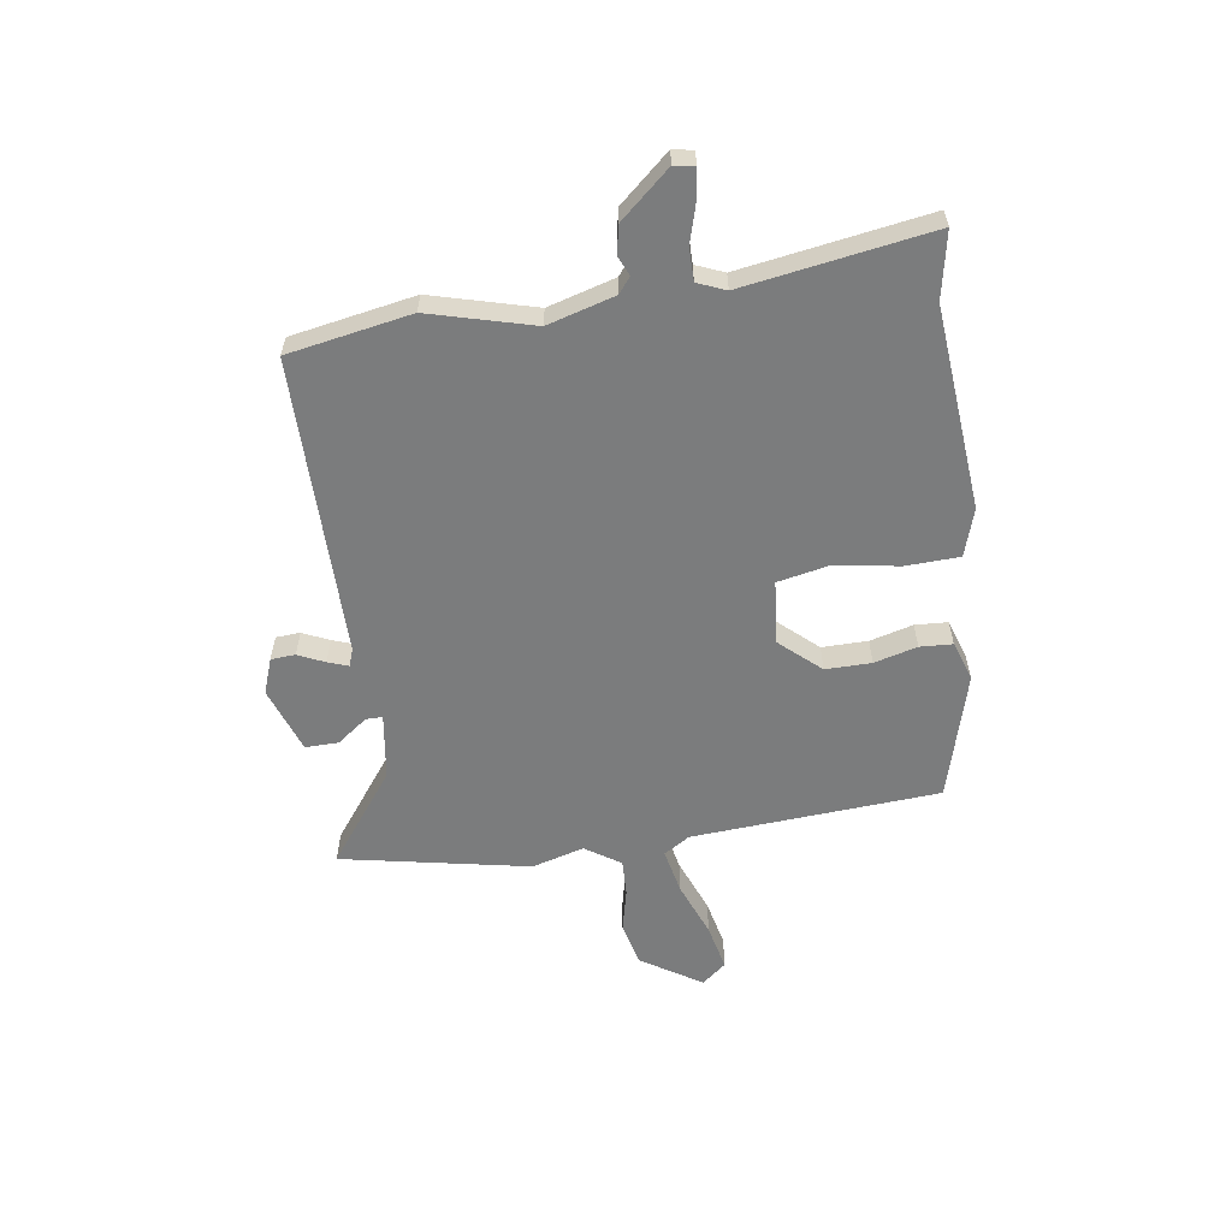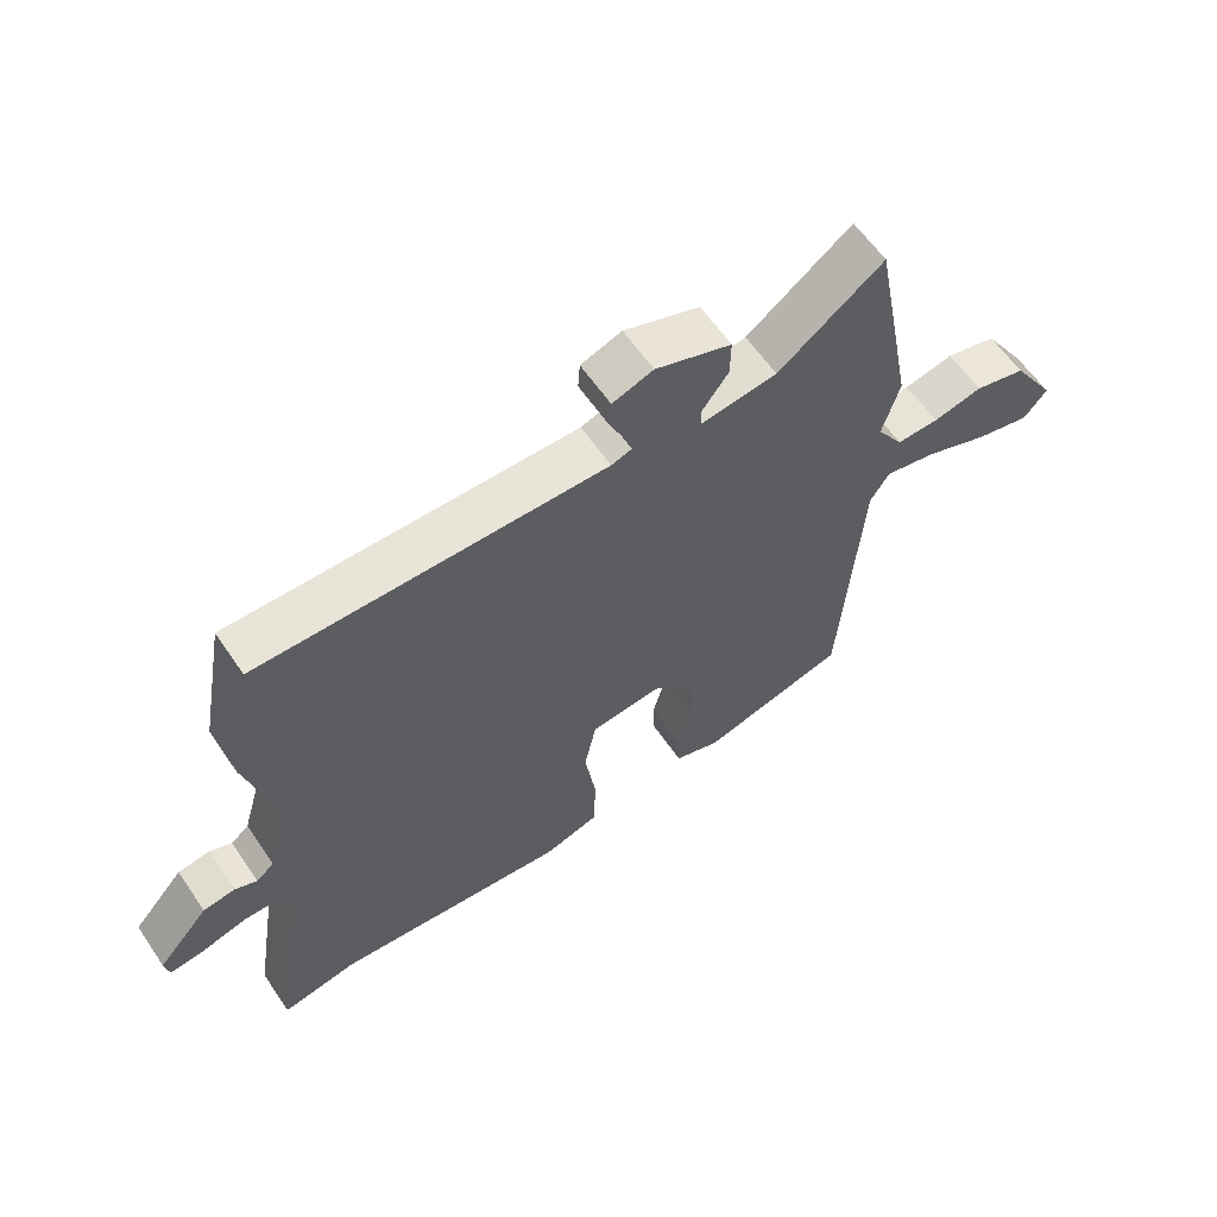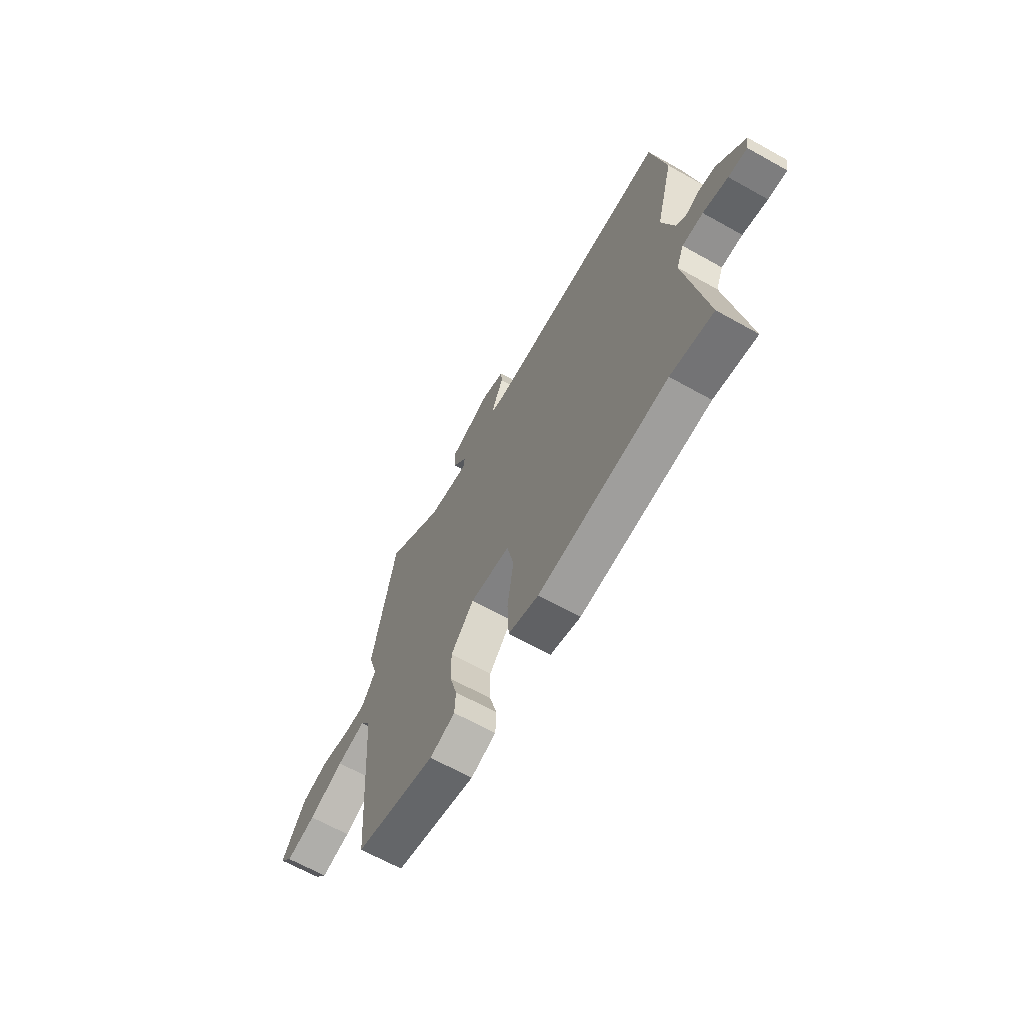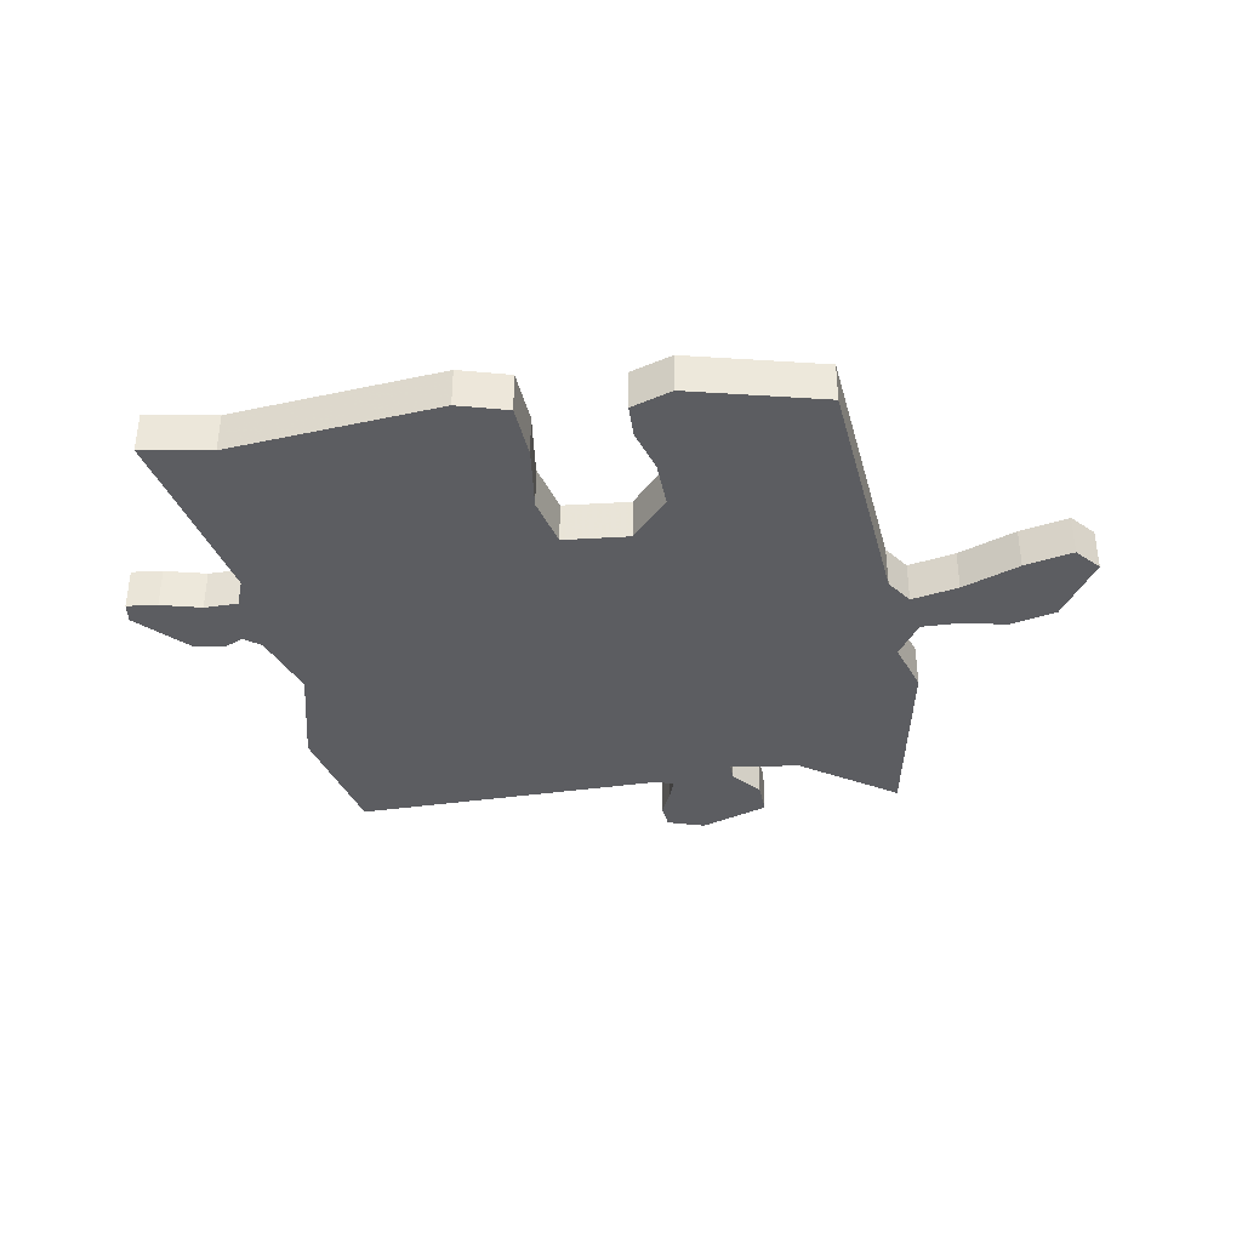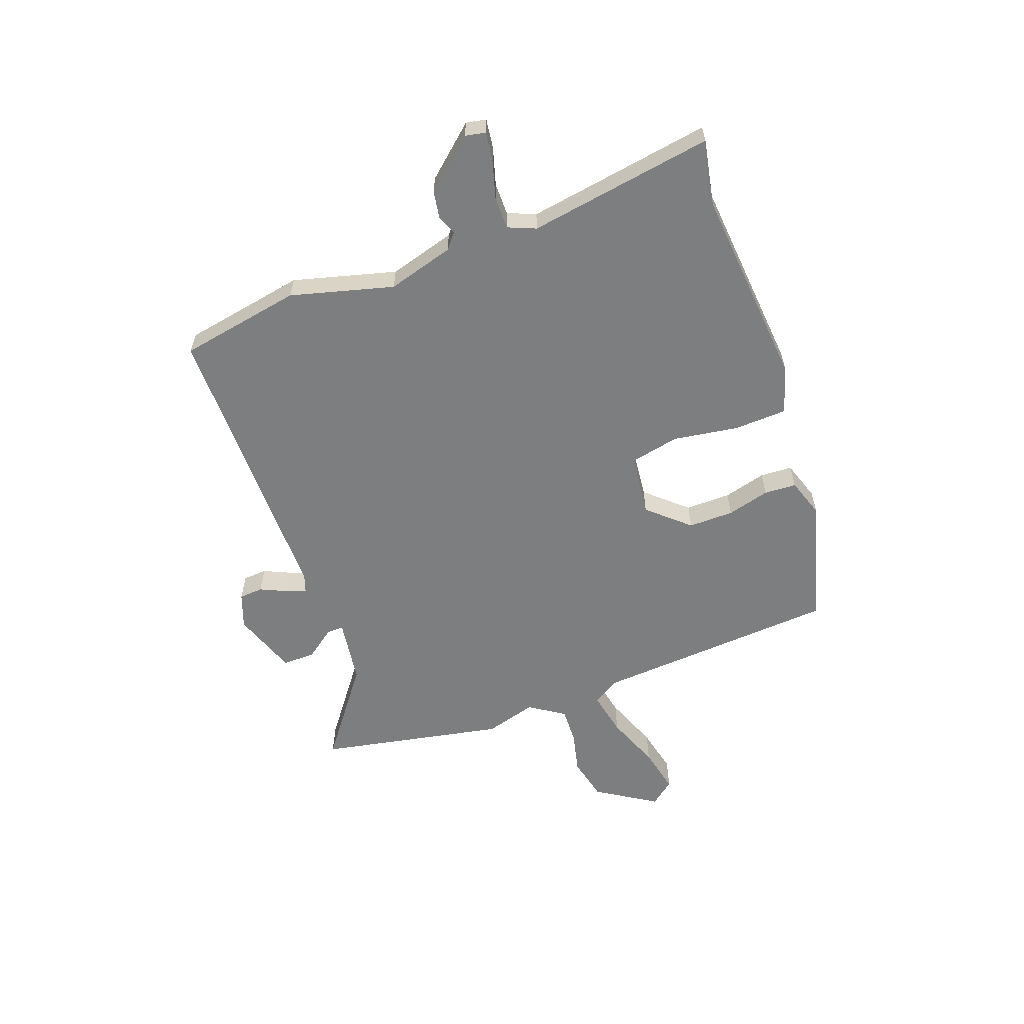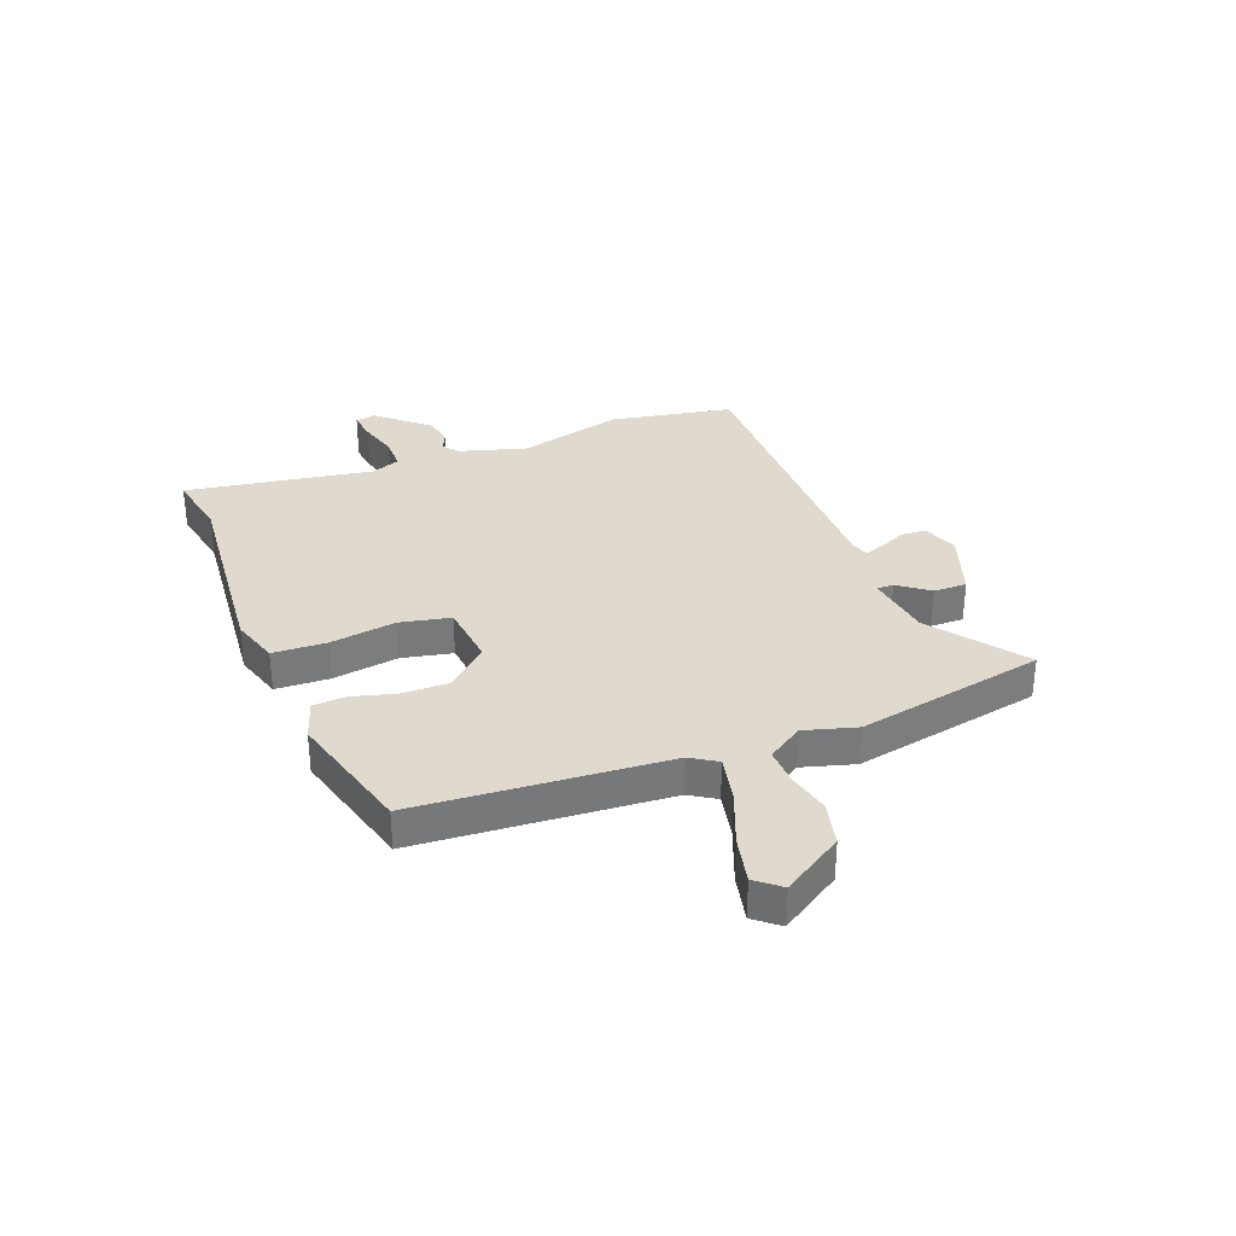
<metadata>
{"format":"obj","ext":"obj","renderer":"f3d","projection":"perspective","resolution":1024,"background":"white","views":[{"elev":-58.7,"azim":98.2,"up":"+Y"},{"elev":60.5,"azim":145.9,"up":"+Z"},{"elev":-66.1,"azim":60.7,"up":"+Z"},{"elev":-36.8,"azim":-169.5,"up":"+Y"},{"elev":-59.3,"azim":110.0,"up":"+Y"},{"elev":32.7,"azim":-111.1,"up":"+Y"}]}
</metadata>
<code>
v -0.539 0.07 0.301
v -0.473 0.07 0.642
v -0.308 0.07 0.519
v -0.188 0.07 0.502
v -0.188 0.07 0.532
v -0.229 0.07 0.587
v -0.23 0.07 0.647
v -0.111 0.07 0.689
v -0.047 0.07 0.666
v -0.044 0.07 0.622
v -0.066 0.07 0.574
v -0.079 0.07 0.537
v -0.047 0.07 0.526
v 0.495 0.07 0.528
v 0.536 0.07 0.305
v 0.486 0.07 0.117
v 0.521 0.07 -0.004
v 0.549 0.07 -0.027
v 0.583 0.07 -0.012
v 0.634 0.07 -0.02
v 0.714 0.07 -0.111
v 0.707 0.07 -0.148
v 0.654 0.07 -0.141
v 0.584 0.07 -0.121
v 0.525 0.07 -0.121
v 0.504 0.07 -0.172
v 0.559 0.07 -0.511
v 0.439 0.07 -0.488
v 0.072 0.07 -0.521
v -0.014 0.07 -0.494
v -0.018 0.07 -0.397
v 0 0.07 -0.278
v -0.019 0.07 -0.187
v -0.133 0.07 -0.175
v -0.199 0.07 -0.249
v -0.198 0.07 -0.332
v -0.177 0.07 -0.41
v -0.18 0.07 -0.469
v -0.252 0.07 -0.493
v -0.482 0.07 -0.43
v -0.514 0.07 0.019
v -0.544 0.07 0.066
v -0.626 0.07 0.049
v -0.726 0.07 0.01
v -0.811 0.07 -0.009
v -0.847 0.07 0.035
v -0.778 0.07 0.144
v -0.698 0.07 0.163
v -0.62 0.07 0.145
v -0.554 0.07 0.143
v -0.512 0.07 0.207
v -0.539 0 0.301
v -0.473 0 0.642
v -0.308 0 0.519
v -0.188 0 0.502
v -0.188 0 0.532
v -0.229 0 0.587
v -0.23 0 0.647
v -0.111 0 0.689
v -0.047 0 0.666
v -0.044 0 0.622
v -0.066 0 0.574
v -0.079 0 0.537
v -0.047 0 0.526
v 0.495 0 0.528
v 0.536 0 0.305
v 0.486 0 0.117
v 0.521 0 -0.004
v 0.549 0 -0.027
v 0.583 0 -0.012
v 0.634 0 -0.02
v 0.714 0 -0.111
v 0.707 0 -0.148
v 0.654 0 -0.141
v 0.584 0 -0.121
v 0.525 0 -0.121
v 0.504 0 -0.172
v 0.559 0 -0.511
v 0.439 0 -0.488
v 0.072 0 -0.521
v -0.014 0 -0.494
v -0.018 0 -0.397
v 0 0 -0.278
v -0.019 0 -0.187
v -0.133 0 -0.175
v -0.199 0 -0.249
v -0.198 0 -0.332
v -0.177 0 -0.41
v -0.18 0 -0.469
v -0.252 0 -0.493
v -0.482 0 -0.43
v -0.514 0 0.019
v -0.544 0 0.066
v -0.626 0 0.049
v -0.726 0 0.01
v -0.811 0 -0.009
v -0.847 0 0.035
v -0.778 0 0.144
v -0.698 0 0.163
v -0.62 0 0.145
v -0.554 0 0.143
v -0.512 0 0.207
f 46 47 48 49
f 46 49 50
f 43 44 45 46
f 42 43 46 50
f 41 42 50 51
f 39 40 41 51
f 36 37 38 39
f 35 36 39 51
f 29 30 31 32
f 28 29 32 33
f 26 27 28 33
f 25 26 33 34
f 21 22 23 24
f 21 24 25
f 18 19 20 21
f 18 21 25
f 17 18 25 34
f 13 14 15 16
f 12 13 16 17
f 8 9 10 11
f 8 11 12
f 5 6 7 8
f 4 5 8 12
f 51 1 2 3
f 34 35 51 3
f 4 12 17 34
f 3 4 34
f 100 99 98 97
f 101 100 97
f 97 96 95 94
f 101 97 94 93
f 102 101 93 92
f 102 92 91 90
f 90 89 88 87
f 102 90 87 86
f 83 82 81 80
f 84 83 80 79
f 84 79 78 77
f 85 84 77 76
f 75 74 73 72
f 76 75 72
f 72 71 70 69
f 76 72 69
f 85 76 69 68
f 67 66 65 64
f 68 67 64 63
f 62 61 60 59
f 63 62 59
f 59 58 57 56
f 63 59 56 55
f 54 53 52 102
f 54 102 86 85
f 85 68 63 55
f 85 55 54
f 1 52 53 2
f 2 53 54 3
f 3 54 55 4
f 4 55 56 5
f 5 56 57 6
f 6 57 58 7
f 7 58 59 8
f 8 59 60 9
f 9 60 61 10
f 10 61 62 11
f 11 62 63 12
f 12 63 64 13
f 13 64 65 14
f 14 65 66 15
f 15 66 67 16
f 16 67 68 17
f 17 68 69 18
f 18 69 70 19
f 19 70 71 20
f 20 71 72 21
f 21 72 73 22
f 22 73 74 23
f 23 74 75 24
f 24 75 76 25
f 25 76 77 26
f 26 77 78 27
f 27 78 79 28
f 28 79 80 29
f 29 80 81 30
f 30 81 82 31
f 31 82 83 32
f 32 83 84 33
f 33 84 85 34
f 34 85 86 35
f 35 86 87 36
f 36 87 88 37
f 37 88 89 38
f 38 89 90 39
f 39 90 91 40
f 40 91 92 41
f 41 92 93 42
f 42 93 94 43
f 43 94 95 44
f 44 95 96 45
f 45 96 97 46
f 46 97 98 47
f 47 98 99 48
f 48 99 100 49
f 49 100 101 50
f 50 101 102 51
f 51 102 52 1

</code>
